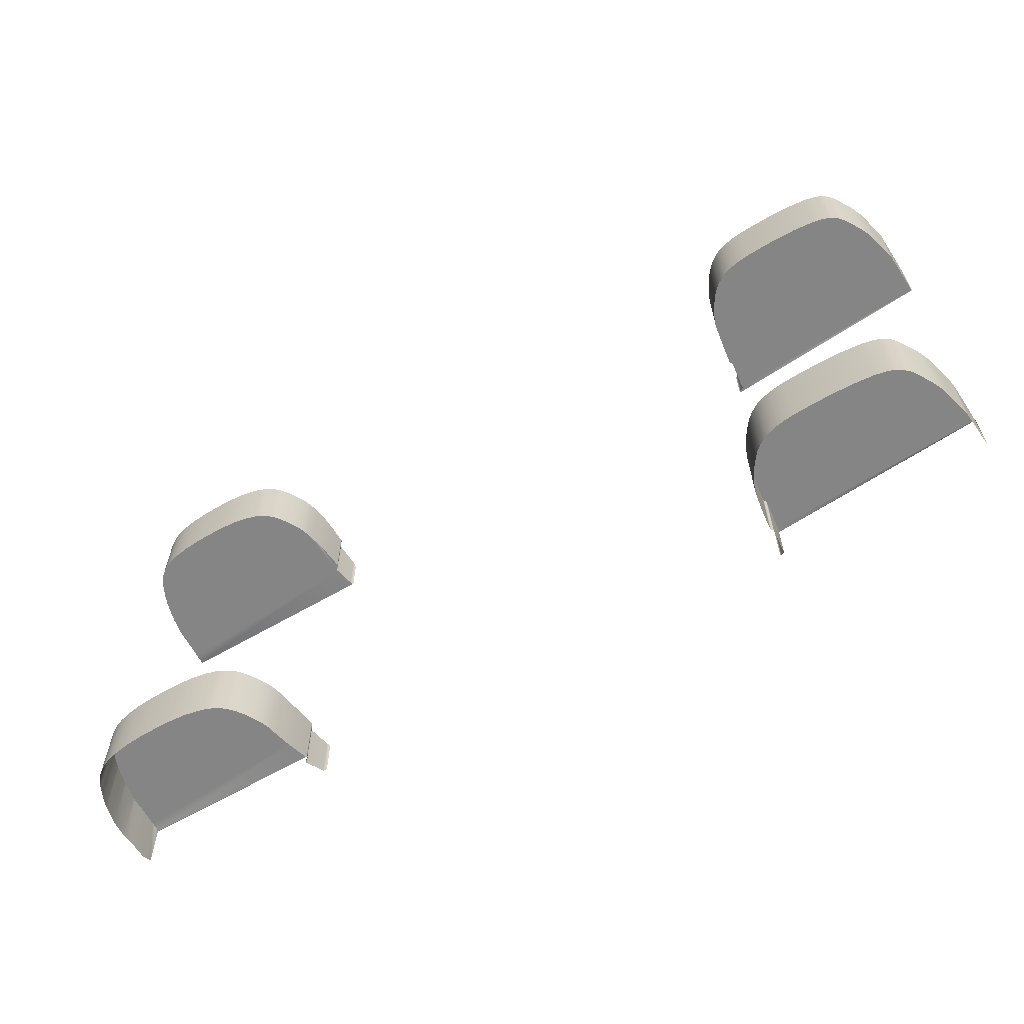
<metadata>
{"format":"obj","ext":"obj","renderer":"f3d","projection":"perspective","resolution":1024,"background":"white","views":[{"elev":-61.8,"azim":-150.7,"up":"+Z"}]}
</metadata>
<code>
v  193.5 -53.98 -63.87
v  108.8 -51.88 -63.87
v  193.1 -53.68 -63.87
v  109.2 -51.69 -63.87
v  109.5 -50.97 -63.87
v  109.5 -50.78 -63.87
v  109.6 -50.44 -63.87
v  110.6 -46.34 -63.87
v  111.5 -42.26 -63.87
v  192.9 -49.55 -63.87
v  192.9 -48.85 -63.87
v  192.8 -47.94 -63.87
v  192.6 -42.75 -63.87
v  111.5 -41.9 -63.87
v  192.6 -39.04 -63.87
v  192.5 -36.4 -63.87
v  192.4 -34.99 -63.87
v  191.9 -31.53 -63.87
v  191.4 -28.14 -63.87
v  191 -26.7 -63.87
v  190.3 -23.9 -63.87
v  189.1 -19.25 -63.87
v  189.3 -19.95 -63.87
v  188 -15.94 -63.87
v  186.8 -13.11 -63.87
v  185.7 -10.81 -63.87
v  185.4 -9.847 -63.87
v  184.4 -8.123 -63.87
v  183.4 -6.708 -63.87
v  181.9 -5.283 -63.87
v  180.1 -3.87 -63.87
v  177.8 -2.492 -63.87
v  174.8 -1.184 -63.87
v  170.4 0.0195 -63.87
v  165 0.9867 -63.87
v  158.7 1.587 -63.87
v  151.9 1.884 -63.87
v  145.1 1.943 -63.87
v  138.8 1.61 -63.87
v  133.3 0.7317 -63.87
v  129.1 -0.3555 -63.87
v  126.8 -1.315 -63.87
v  125.3 -2.212 -63.87
v  123.9 -3.108 -63.87
v  122.2 -4.429 -63.87
v  120.3 -6.599 -63.87
v  118.2 -9.494 -63.87
v  116.3 -12.64 -63.87
v  114.6 -15.91 -63.87
v  113.4 -19.38 -63.87
v  112.6 -22.76 -63.87
v  111.8 -26.56 -64.13
v  111.2 -30.14 -64.17
v  111.3 -41.59 -63.87
v  110.7 -33.66 -63.87
v  110.4 -40.65 -63.87
v  109.9 -39.59 -63.87
v  109.9 -40.15 -63.87
v  109.2 -51.69 -80.64
v  108.8 -51.88 -80.27
v  109.5 -50.97 -82.07
v  109.5 -50.78 -82.28
v  109.6 -50.44 -82.47
v  110.6 -46.34 -84.22
v  111.5 -42.26 -85.95
v  111.5 -41.9 -86.09
v  111.3 -41.59 -86.19
v  110.4 -40.65 -86.46
v  109.9 -40.15 -86.6
v  109.9 -39.59 -86.7
v  110.7 -33.66 -88.5
v  111.2 -30.14 -89.42
v  111.8 -26.56 -90.01
v  112.6 -22.97 -90.18
v  113.4 -19.38 -90.14
v  114.6 -15.91 -90.14
v  116.3 -12.64 -90.14
v  118.2 -9.494 -90.14
v  120.3 -6.599 -90.14
v  122.2 -4.429 -90.14
v  123.8 -3.154 -90.14
v  125.5 -2.009 -90.14
v  127.8 -0.896 -90.14
v  130.2 -0.0442 -90.14
v  133.3 0.7317 -90.14
v  138.8 1.61 -90.14
v  145.1 1.943 -90.14
v  151.9 1.884 -90.14
v  158.7 1.587 -90.14
v  165 0.9867 -90.14
v  170.4 0.0195 -90.14
v  174.8 -1.184 -90.14
v  177.8 -2.492 -90.14
v  180.1 -3.87 -90.14
v  181.9 -5.283 -90.14
v  183.4 -6.708 -90.14
v  184.4 -8.123 -90.14
v  185.4 -9.847 -90.14
v  185.7 -10.81 -90.12
v  186.8 -13.11 -90.12
v  188 -15.94 -90.11
v  189.1 -19.25 -89.96
v  189.3 -19.95 -89.92
v  190.3 -23.9 -89.66
v  191.2 -27.42 -89.37
v  191.9 -31.53 -88.64
v  192.4 -35.27 -87.93
v  192.6 -39.04 -87.22
v  192.6 -42.52 -86.58
v  192.8 -47.94 -86.02
v  192.9 -48.85 -85.82
v  192.9 -49.55 -85.68
v  193.1 -53.68 -83.11
v  193.5 -53.98 -82.89
v  109.4 -39.96 -86.59
v  -88.14 -52.09 -63.87
v  -172.7 -44.91 -63.87
v  -88.44 -52.03 -63.87
v  -88.71 -51.87 -63.87
v  -172.5 -44.89 -63.87
v  -90.03 -50.74 -63.87
v  -90.16 -50.53 -63.87
v  -90.23 -50.17 -63.87
v  -172.4 -44.69 -63.87
v  -90.81 -44.3 -63.87
v  -91.39 -38.45 -63.87
v  -172.3 -41.7 -63.87
v  -171.6 -33.35 -63.87
v  -91.37 -38.07 -63.87
v  -171.3 -29.06 -63.87
v  -171.1 -27.49 -63.87
v  -170.4 -24.62 -63.87
v  -168.9 -19.07 -63.87
v  -167.3 -13.97 -63.87
v  -165.6 -10.15 -63.87
v  -162.8 -5.705 -63.87
v  -160.9 -2.801 -63.87
v  -158.8 -0.5644 -63.87
v  -157.5 0.487 -63.87
v  -155.7 1.481 -63.87
v  -152.9 2.379 -63.87
v  -148.8 3.139 -63.87
v  -140.3 3.747 -63.87
v  -131.9 3.744 -63.87
v  -124.8 3.515 -63.87
v  -117.9 3.063 -63.87
v  -114.3 2.606 -63.87
v  -111.8 2.065 -63.87
v  -109.3 1.411 -63.87
v  -106.4 0.316 -63.87
v  -104.5 -0.9251 -63.87
v  -102.9 -2.021 -63.87
v  -101.1 -3.608 -63.87
v  -99.22 -5.949 -63.87
v  -97.45 -8.585 -63.87
v  -95.74 -11.65 -63.87
v  -94.22 -14.81 -63.87
v  -93.13 -18.14 -63.87
v  -92.38 -22.62 -63.87
v  -91.79 -27.09 -63.87
v  -91.45 -29.84 -63.87
v  -91.21 -31.81 -63.87
v  -90.96 -33.95 -63.87
v  -91.21 -37.74 -63.87
v  -90.76 -35.7 -63.87
v  -90.67 -36.48 -63.87
v  -90.74 -37.09 -63.87
v  -88.44 -52.03 -80.14
v  -88.14 -52.09 -80.08
v  -88.71 -51.87 -80.32
v  -90.03 -50.74 -81.59
v  -90.16 -50.53 -81.75
v  -90.23 -50.17 -81.9
v  -90.81 -44.3 -83.94
v  -91.37 -38.07 -86.11
v  -91.39 -38.45 -85.97
v  -91.21 -37.74 -86.25
v  -90.74 -37.09 -86.52
v  -90.67 -36.48 -86.81
v  -90.76 -35.7 -87.12
v  -90.96 -33.95 -87.81
v  -91.21 -31.81 -88.65
v  -91.45 -29.84 -89.45
v  -91.79 -27.09 -90.01
v  -92.38 -22.62 -90.19
v  -93.13 -18.14 -90.17
v  -94.22 -14.81 -90.19
v  -95.74 -11.65 -90.27
v  -97.45 -8.585 -90.35
v  -99.22 -5.949 -90.49
v  -101.1 -3.608 -90.62
v  -102.9 -2.021 -90.71
v  -104.5 -0.925 -90.79
v  -106.4 0.316 -90.95
v  -109.3 1.411 -91.1
v  -111.8 2.065 -91.18
v  -114.3 2.606 -91.25
v  -117.9 3.063 -91.31
v  -124.8 3.515 -91.37
v  -131.9 3.744 -91.4
v  -140.3 3.747 -91.4
v  -148.8 3.139 -91.32
v  -152.9 2.379 -91.22
v  -155.7 1.481 -91.11
v  -157.5 0.487 -90.98
v  -158.8 -0.5644 -90.84
v  -160.3 -1.946 -90.71
v  -160.9 -2.801 -90.09
v  -162.8 -5.705 -90.09
v  -165.3 -9.725 -90.09
v  -167.3 -13.97 -90.09
v  -168.8 -18.54 -89.93
v  -170 -23.16 -89.68
v  -171.2 -27.39 -89.46
v  -171.1 -27.26 -89.46
v  -171.1 -27.57 -89.38
v  -171.3 -29.06 -88.81
v  -171.6 -33.35 -87.14
v  -171.9 -37.11 -85.69
v  -172.2 -40.89 -84.28
v  -172.4 -44.69 -82.94
v  -172.5 -44.89 -82.86
v  -172.7 -44.91 -82.84
v  193.5 -53.98 63.78
v  193.1 -53.68 63.78
v  108.8 -51.88 63.78
v  109.2 -51.69 63.78
v  109.5 -50.97 63.78
v  109.5 -50.78 63.78
v  109.6 -50.44 63.78
v  110.6 -46.34 63.78
v  192.9 -49.55 63.78
v  111.5 -42.26 63.78
v  192.9 -48.85 63.78
v  192.8 -47.94 63.78
v  192.6 -42.75 63.78
v  111.5 -41.9 63.78
v  192.6 -39.04 63.78
v  192.5 -36.4 63.78
v  192.4 -34.99 63.78
v  191.9 -31.53 63.78
v  191.4 -28.14 63.78
v  191 -26.7 63.78
v  190.3 -23.9 63.78
v  189.1 -19.25 63.78
v  189.3 -19.95 63.78
v  188 -15.94 63.78
v  186.8 -13.11 63.78
v  185.7 -10.81 63.78
v  184.4 -8.123 63.78
v  185.4 -9.847 63.78
v  183.4 -6.708 63.78
v  181.9 -5.283 63.78
v  180.1 -3.87 63.78
v  177.8 -2.492 63.78
v  174.8 -1.184 63.78
v  170.4 0.0195 63.78
v  165 0.9867 63.78
v  158.7 1.587 63.78
v  151.9 1.884 63.78
v  145.1 1.943 63.78
v  138.8 1.61 63.78
v  133.3 0.7317 63.78
v  129.1 -0.3555 63.78
v  126.8 -1.315 63.78
v  125.3 -2.212 63.78
v  123.9 -3.108 63.78
v  122.2 -4.429 63.78
v  120.3 -6.599 63.78
v  118.2 -9.494 63.78
v  116.3 -12.64 63.78
v  114.6 -15.91 63.78
v  113.4 -19.38 63.78
v  112.6 -22.76 63.78
v  111.8 -26.56 64.04
v  111.2 -30.14 64.08
v  111.3 -41.59 63.78
v  110.7 -33.66 63.78
v  110.4 -40.65 63.78
v  109.9 -39.59 63.78
v  109.9 -40.15 63.78
v  108.8 -51.88 80.18
v  109.2 -51.69 80.55
v  109.5 -50.97 81.98
v  109.5 -50.78 82.19
v  109.6 -50.44 82.38
v  110.6 -46.34 84.13
v  111.5 -42.26 85.86
v  111.5 -41.9 86
v  111.3 -41.59 86.1
v  110.4 -40.65 86.37
v  109.9 -40.15 86.51
v  109.9 -39.59 86.61
v  110.7 -33.66 88.41
v  111.2 -30.14 89.33
v  111.8 -26.56 89.92
v  112.6 -22.97 90.09
v  113.4 -19.38 90.05
v  114.6 -15.91 90.05
v  116.3 -12.64 90.05
v  118.2 -9.494 90.05
v  120.3 -6.599 90.05
v  122.2 -4.429 90.05
v  123.8 -3.154 90.05
v  125.5 -2.009 90.05
v  127.8 -0.896 90.05
v  130.2 -0.0442 90.05
v  133.3 0.7317 90.05
v  138.8 1.61 90.05
v  145.1 1.943 90.05
v  151.9 1.884 90.05
v  158.7 1.587 90.05
v  165 0.9867 90.05
v  170.4 0.0195 90.05
v  174.8 -1.184 90.05
v  177.8 -2.492 90.05
v  180.1 -3.87 90.05
v  181.9 -5.283 90.05
v  183.4 -6.708 90.05
v  184.4 -8.123 90.05
v  185.4 -9.847 90.05
v  185.7 -10.81 90.03
v  186.8 -13.11 90.03
v  188 -15.94 90.02
v  189.1 -19.25 89.87
v  189.3 -19.95 89.83
v  190.3 -23.9 89.57
v  191.2 -27.42 89.28
v  191.9 -31.53 88.55
v  192.4 -35.27 87.84
v  192.6 -39.04 87.13
v  192.6 -42.52 86.49
v  192.8 -47.94 85.92
v  192.9 -48.85 85.73
v  192.9 -49.55 85.59
v  193.1 -53.68 83.02
v  193.5 -53.98 82.8
v  109.4 -39.96 86.5
v  -88.14 -52.09 63.78
v  -88.44 -52.03 63.78
v  -172.7 -44.91 63.78
v  -88.71 -51.87 63.78
v  -172.5 -44.89 63.78
v  -90.03 -50.74 63.78
v  -90.16 -50.53 63.78
v  -90.23 -50.17 63.78
v  -172.4 -44.69 63.78
v  -90.81 -44.3 63.78
v  -172.3 -41.7 63.78
v  -91.39 -38.45 63.78
v  -171.6 -33.35 63.78
v  -91.37 -38.07 63.78
v  -171.3 -29.06 63.78
v  -171.1 -27.49 63.78
v  -171.1 -27.35 63.78
v  -170.4 -24.62 63.78
v  -168.9 -19.07 63.78
v  -167.3 -13.97 63.78
v  -165.6 -10.15 63.78
v  -162.8 -5.705 63.78
v  -160.9 -2.801 63.78
v  -158.8 -0.5644 63.78
v  -157.5 0.487 63.78
v  -155.7 1.481 63.78
v  -152.9 2.379 63.78
v  -148.8 3.139 63.78
v  -140.3 3.747 63.78
v  -131.9 3.744 63.78
v  -124.8 3.515 63.78
v  -117.9 3.063 63.78
v  -114.3 2.606 63.78
v  -111.8 2.065 63.78
v  -109.3 1.411 63.78
v  -106.4 0.316 63.78
v  -104.5 -0.9251 63.78
v  -102.9 -2.021 63.78
v  -101.1 -3.608 63.78
v  -99.22 -5.949 63.78
v  -97.45 -8.585 63.78
v  -95.74 -11.65 63.78
v  -94.22 -14.81 63.78
v  -93.13 -18.14 63.78
v  -92.38 -22.62 63.78
v  -91.79 -27.09 63.78
v  -91.45 -29.84 63.78
v  -91.21 -31.81 63.78
v  -90.96 -33.95 63.78
v  -91.21 -37.74 63.78
v  -90.76 -35.7 63.78
v  -90.74 -37.09 63.78
v  -90.67 -36.48 63.78
v  -88.14 -52.09 79.99
v  -88.44 -52.03 80.05
v  -88.71 -51.87 80.23
v  -90.03 -50.74 81.5
v  -90.16 -50.53 81.66
v  -90.23 -50.17 81.81
v  -90.81 -44.3 83.85
v  -91.39 -38.45 85.88
v  -91.37 -38.07 86.02
v  -91.21 -37.74 86.16
v  -90.74 -37.09 86.43
v  -90.67 -36.48 86.81
v  -90.96 -33.95 87.81
v  -91.2 -31.89 88.62
v  -91.45 -29.84 89.45
v  -91.79 -27.09 90.01
v  -92.38 -22.62 90.19
v  -93.13 -18.14 90.17
v  -94.22 -14.81 90.19
v  -95.74 -11.65 90.27
v  -97.45 -8.585 90.35
v  -99.22 -5.949 90.49
v  -101.1 -3.608 90.62
v  -102.9 -2.021 90.71
v  -104.5 -0.9251 90.79
v  -106.4 0.316 90.95
v  -109.3 1.411 91.1
v  -111.8 2.065 91.18
v  -114.3 2.606 91.25
v  -117.9 3.063 91.31
v  -124.8 3.515 91.37
v  -131.9 3.744 91.4
v  -140.3 3.747 91.4
v  -148.8 3.139 91.32
v  -152.9 2.379 91.22
v  -155.7 1.481 91.11
v  -157.5 0.487 90.98
v  -158.8 -0.5644 90.84
v  -160.3 -1.946 90.71
v  -160.9 -2.801 90.47
v  -162.8 -5.705 90.32
v  -165.3 -9.725 90.14
v  -167.3 -13.97 90.04
v  -168.8 -18.54 89.84
v  -170 -23.16 89.59
v  -171.1 -27.26 89.37
v  -171.1 -27.57 89.29
v  -171.3 -29.06 88.72
v  -171.6 -33.35 87.05
v  -171.9 -37.11 85.6
v  -172.2 -40.89 84.19
v  -172.4 -44.69 82.85
v  -172.5 -44.89 82.77
v  -172.7 -44.91 82.75
v  -171.2 -27.39 89.37
g U843_9A_WLCH_C_1_N_U843_9A_WLCH_C
f 1 2 3
f 2 4 3
f 4 5 3
f 5 6 3
f 6 7 3
f 7 8 3
f 8 9 3
f 3 9 10
f 10 9 11
f 11 9 12
f 12 9 13
f 9 14 13
f 13 14 15
f 15 14 16
f 16 14 17
f 17 14 18
f 18 14 19
f 19 14 20
f 20 14 21
f 22 23 14
f 23 21 14
f 22 14 24
f 24 14 25
f 25 14 26
f 26 14 27
f 27 14 28
f 28 14 29
f 29 14 30
f 30 14 31
f 31 14 32
f 32 14 33
f 33 14 34
f 34 14 35
f 35 14 36
f 36 14 37
f 37 14 38
f 38 14 39
f 39 14 40
f 40 14 41
f 41 14 42
f 42 14 43
f 43 14 44
f 44 14 45
f 45 14 46
f 46 14 47
f 47 14 48
f 48 14 49
f 49 14 50
f 50 14 51
f 51 14 52
f 52 14 53
f 14 54 53
f 55 53 54
f 54 56 55
f 55 56 57
f 56 58 57
f 59 4 60
f 60 4 2
f 61 5 59
f 59 5 4
f 62 6 61
f 61 6 5
f 63 7 62
f 62 7 6
f 8 64 9
f 9 64 65
f 66 14 65
f 65 14 9
f 67 54 66
f 66 54 14
f 68 56 67
f 67 56 54
f 69 58 68
f 68 58 56
f 70 57 69
f 69 57 58
f 71 55 70
f 70 55 57
f 72 53 71
f 71 53 55
f 73 74 52
f 52 74 51
f 74 75 51
f 51 75 50
f 50 75 49
f 49 75 76
f 49 76 48
f 48 76 77
f 48 77 47
f 47 77 78
f 47 78 46
f 46 78 79
f 46 79 45
f 45 79 80
f 45 80 44
f 44 80 81
f 44 81 43
f 43 81 82
f 43 82 42
f 42 82 83
f 42 83 41
f 41 83 84
f 41 84 40
f 40 84 85
f 40 85 39
f 39 85 86
f 39 86 38
f 38 86 87
f 38 87 37
f 37 87 88
f 37 88 36
f 36 88 89
f 36 89 35
f 35 89 90
f 35 90 34
f 34 90 91
f 34 91 33
f 33 91 92
f 33 92 32
f 32 92 93
f 32 93 31
f 31 93 94
f 31 94 30
f 30 94 95
f 30 95 29
f 29 95 96
f 29 96 28
f 28 96 97
f 28 97 27
f 27 97 98
f 98 99 27
f 27 99 26
f 26 99 25
f 25 99 100
f 100 101 25
f 25 101 24
f 101 102 24
f 24 102 22
f 102 103 22
f 22 103 23
f 103 104 23
f 23 104 21
f 104 105 21
f 21 105 20
f 20 105 19
f 105 106 19
f 19 106 18
f 18 106 107
f 107 17 18
f 17 107 16
f 107 108 16
f 16 108 15
f 108 109 15
f 15 109 13
f 109 110 13
f 13 110 12
f 110 111 12
f 12 111 11
f 111 112 11
f 11 112 10
f 112 113 10
f 10 113 3
f 113 114 3
f 3 114 1
f 70 69 115
f 116 117 118
f 118 117 119
f 119 117 120
f 119 120 121
f 121 120 122
f 122 120 123
f 123 120 124
f 123 124 125
f 125 124 126
f 126 124 127
f 126 127 128
f 126 128 129
f 128 130 129
f 130 131 129
f 129 131 132
f 132 133 129
f 133 134 129
f 129 134 135
f 135 136 129
f 129 136 137
f 129 137 138
f 138 139 129
f 139 140 129
f 129 140 141
f 141 142 129
f 129 142 143
f 129 143 144
f 144 145 129
f 129 145 146
f 146 147 129
f 129 147 148
f 148 149 129
f 129 149 150
f 150 151 129
f 129 151 152
f 152 153 129
f 129 153 154
f 154 155 129
f 129 155 156
f 156 157 129
f 157 158 129
f 158 159 129
f 129 159 160
f 160 161 129
f 129 161 162
f 162 163 129
f 129 163 164
f 163 165 164
f 165 166 164
f 164 166 167
f 168 169 118
f 118 169 116
f 170 168 119
f 119 168 118
f 171 170 121
f 121 170 119
f 172 171 122
f 122 171 121
f 173 172 123
f 123 172 122
f 174 173 125
f 125 173 123
f 175 176 129
f 129 176 126
f 177 175 164
f 164 175 129
f 178 177 167
f 167 177 164
f 179 178 166
f 166 178 167
f 180 179 165
f 165 179 166
f 181 180 163
f 163 180 165
f 182 181 162
f 162 181 163
f 183 182 161
f 161 182 162
f 184 183 160
f 160 183 161
f 185 184 159
f 159 184 160
f 185 159 186
f 186 159 158
f 187 186 157
f 157 186 158
f 157 156 187
f 187 156 188
f 189 188 155
f 155 188 156
f 190 189 154
f 154 189 155
f 191 190 153
f 153 190 154
f 192 191 152
f 152 191 153
f 193 192 151
f 151 192 152
f 194 193 150
f 150 193 151
f 195 194 149
f 149 194 150
f 196 195 148
f 148 195 149
f 197 196 147
f 147 196 148
f 198 197 146
f 146 197 147
f 199 198 145
f 145 198 146
f 200 199 144
f 144 199 145
f 201 200 143
f 143 200 144
f 201 143 202
f 202 143 142
f 202 142 203
f 203 142 141
f 203 141 204
f 204 141 140
f 204 140 205
f 205 140 139
f 205 139 206
f 206 139 138
f 206 138 207
f 207 138 137
f 208 207 137
f 209 208 136
f 136 208 137
f 209 136 210
f 210 136 135
f 210 135 211
f 211 135 134
f 211 134 212
f 212 134 133
f 212 133 213
f 213 133 132
f 214 215 131
f 216 131 217
f 217 131 130
f 217 130 218
f 218 130 128
f 127 219 128
f 128 219 218
f 220 127 221
f 221 127 124
f 221 124 222
f 222 124 120
f 222 120 223
f 223 120 117
f 216 214 131
f 73 52 72
f 72 52 53
f 7 63 8
f 8 63 64
f 224 225 226
f 226 225 227
f 225 228 227
f 228 225 229
f 229 225 230
f 230 225 231
f 232 233 225
f 225 233 231
f 232 234 233
f 234 235 233
f 235 236 233
f 233 236 237
f 236 238 237
f 238 239 237
f 239 240 237
f 240 241 237
f 241 242 237
f 242 243 237
f 243 244 237
f 245 237 246
f 246 237 244
f 245 247 237
f 247 248 237
f 248 249 237
f 250 237 251
f 251 237 249
f 250 252 237
f 252 253 237
f 253 254 237
f 254 255 237
f 255 256 237
f 256 257 237
f 257 258 237
f 258 259 237
f 259 260 237
f 260 261 237
f 261 262 237
f 262 263 237
f 263 264 237
f 264 265 237
f 265 266 237
f 266 267 237
f 267 268 237
f 268 269 237
f 269 270 237
f 270 271 237
f 271 272 237
f 272 273 237
f 273 274 237
f 274 275 237
f 275 276 237
f 237 276 277
f 278 277 276
f 277 278 279
f 278 280 279
f 279 280 281
f 226 227 282
f 282 227 283
f 227 228 283
f 283 228 284
f 228 229 284
f 284 229 285
f 229 230 285
f 285 230 286
f 231 233 287
f 287 233 288
f 233 237 288
f 288 237 289
f 237 277 289
f 289 277 290
f 277 279 290
f 290 279 291
f 279 281 291
f 291 281 292
f 281 280 292
f 292 280 293
f 280 278 293
f 293 278 294
f 278 276 294
f 294 276 295
f 296 275 297
f 297 275 274
f 273 298 274
f 274 298 297
f 273 272 298
f 298 272 299
f 272 271 299
f 299 271 300
f 271 270 300
f 300 270 301
f 270 269 301
f 301 269 302
f 269 268 302
f 302 268 303
f 268 267 303
f 303 267 304
f 267 266 304
f 304 266 305
f 266 265 305
f 305 265 306
f 265 264 306
f 306 264 307
f 264 263 307
f 307 263 308
f 263 262 308
f 308 262 309
f 262 261 309
f 309 261 310
f 261 260 310
f 310 260 311
f 260 259 311
f 311 259 312
f 259 258 312
f 312 258 313
f 258 257 313
f 313 257 314
f 257 256 314
f 314 256 315
f 256 255 315
f 315 255 316
f 255 254 316
f 316 254 317
f 254 253 317
f 317 253 318
f 253 252 318
f 318 252 319
f 252 250 319
f 319 250 320
f 250 251 320
f 320 251 321
f 249 322 251
f 251 322 321
f 249 248 322
f 322 248 323
f 323 248 324
f 324 248 247
f 245 325 247
f 247 325 324
f 246 326 245
f 245 326 325
f 244 327 246
f 246 327 326
f 243 328 244
f 244 328 327
f 243 242 328
f 328 242 329
f 330 329 241
f 241 329 242
f 330 241 240
f 240 239 330
f 238 331 239
f 239 331 330
f 236 332 238
f 238 332 331
f 235 333 236
f 236 333 332
f 234 334 235
f 235 334 333
f 232 335 234
f 234 335 334
f 225 336 232
f 232 336 335
f 224 337 225
f 225 337 336
f 293 338 292
f 339 340 341
f 340 342 341
f 341 342 343
f 342 344 343
f 344 345 343
f 345 346 343
f 343 346 347
f 346 348 347
f 349 347 350
f 350 347 348
f 350 351 349
f 350 352 351
f 352 353 351
f 353 352 354
f 354 352 355
f 352 356 355
f 356 352 357
f 357 352 358
f 352 359 358
f 359 352 360
f 352 361 360
f 352 362 361
f 362 352 363
f 363 352 364
f 352 365 364
f 365 352 366
f 352 367 366
f 352 368 367
f 368 352 369
f 352 370 369
f 370 352 371
f 352 372 371
f 372 352 373
f 352 374 373
f 374 352 375
f 352 376 375
f 376 352 377
f 352 378 377
f 378 352 379
f 352 380 379
f 380 352 381
f 352 382 381
f 382 352 383
f 352 384 383
f 384 352 385
f 352 386 385
f 386 352 387
f 352 388 387
f 388 389 387
f 390 391 388
f 388 391 389
f 339 392 340
f 340 392 393
f 340 393 342
f 342 393 394
f 342 394 344
f 344 394 395
f 344 395 345
f 345 395 396
f 345 396 346
f 346 396 397
f 348 398 350
f 350 398 399
f 350 399 352
f 352 399 400
f 352 400 388
f 388 400 401
f 388 401 390
f 390 401 402
f 390 402 391
f 391 402 403
f 389 391 403
f 389 403 387
f 387 403 404
f 387 404 386
f 386 404 405
f 386 405 385
f 385 405 406
f 385 406 384
f 384 406 407
f 384 407 383
f 383 407 408
f 382 383 409
f 409 383 408
f 410 381 409
f 409 381 382
f 411 380 410
f 410 380 381
f 412 379 411
f 411 379 380
f 413 378 412
f 412 378 379
f 414 377 413
f 413 377 378
f 415 376 414
f 414 376 377
f 416 375 415
f 415 375 376
f 417 374 416
f 416 374 375
f 418 373 417
f 417 373 374
f 419 372 418
f 418 372 373
f 420 371 419
f 419 371 372
f 421 370 420
f 420 370 371
f 422 369 421
f 421 369 370
f 423 368 422
f 422 368 369
f 424 367 423
f 423 367 368
f 366 367 425
f 425 367 424
f 365 366 426
f 426 366 425
f 364 365 427
f 427 365 426
f 363 364 428
f 428 364 427
f 362 363 429
f 429 363 428
f 361 362 430
f 430 362 429
f 431 361 430
f 360 361 432
f 432 361 431
f 432 433 360
f 360 433 359
f 433 434 359
f 359 434 358
f 357 358 435
f 435 358 434
f 356 357 436
f 436 357 435
f 355 356 437
f 437 356 436
f 438 439 354
f 354 439 353
f 439 440 353
f 353 440 351
f 441 442 351
f 351 442 349
f 347 349 443
f 443 349 442
f 343 347 444
f 444 347 443
f 341 343 445
f 445 343 444
f 354 355 438
f 438 355 437
f 438 437 446
f 276 275 295
f 295 275 296
f 287 286 231
f 231 286 230
f 441 351 440
f 213 132 215
f 215 132 131
f 398 348 397
f 397 348 346
f 219 127 220
f 125 126 174
f 174 126 176

</code>
